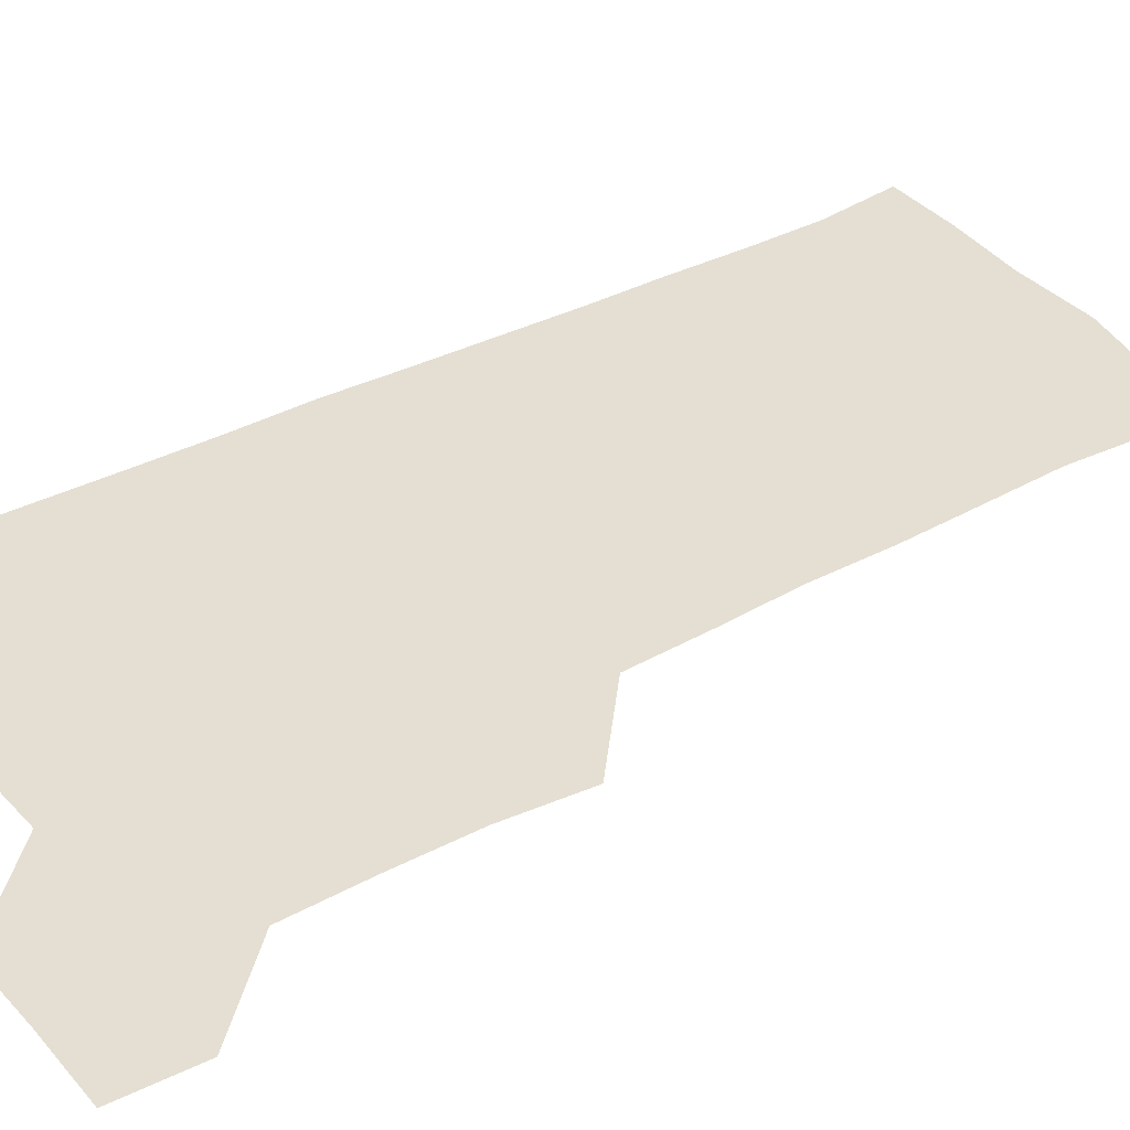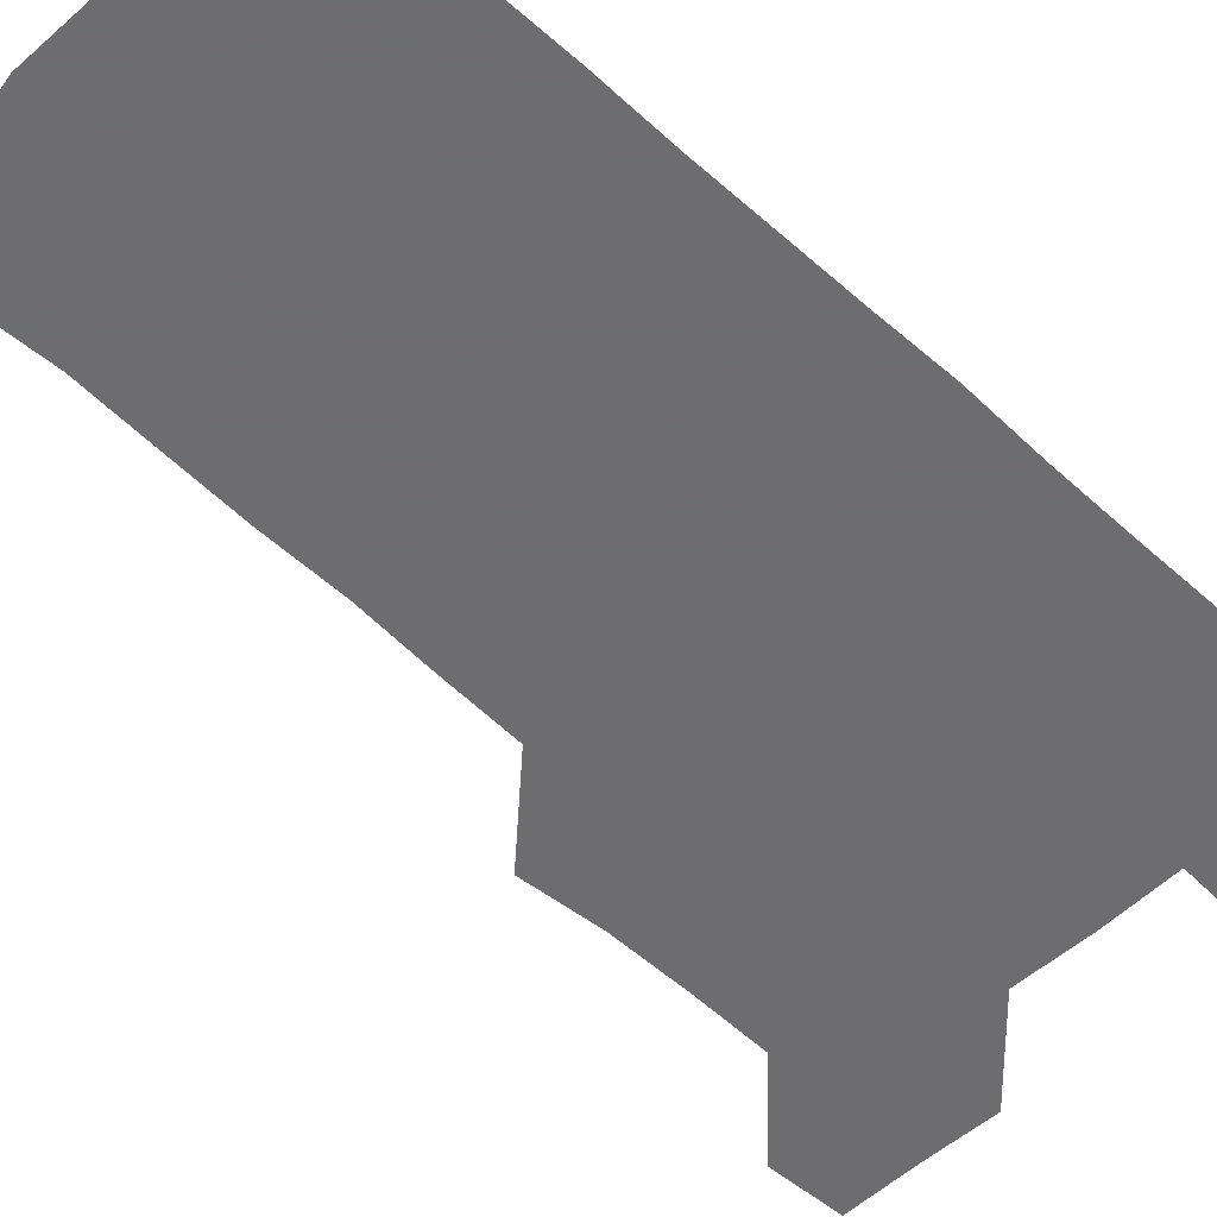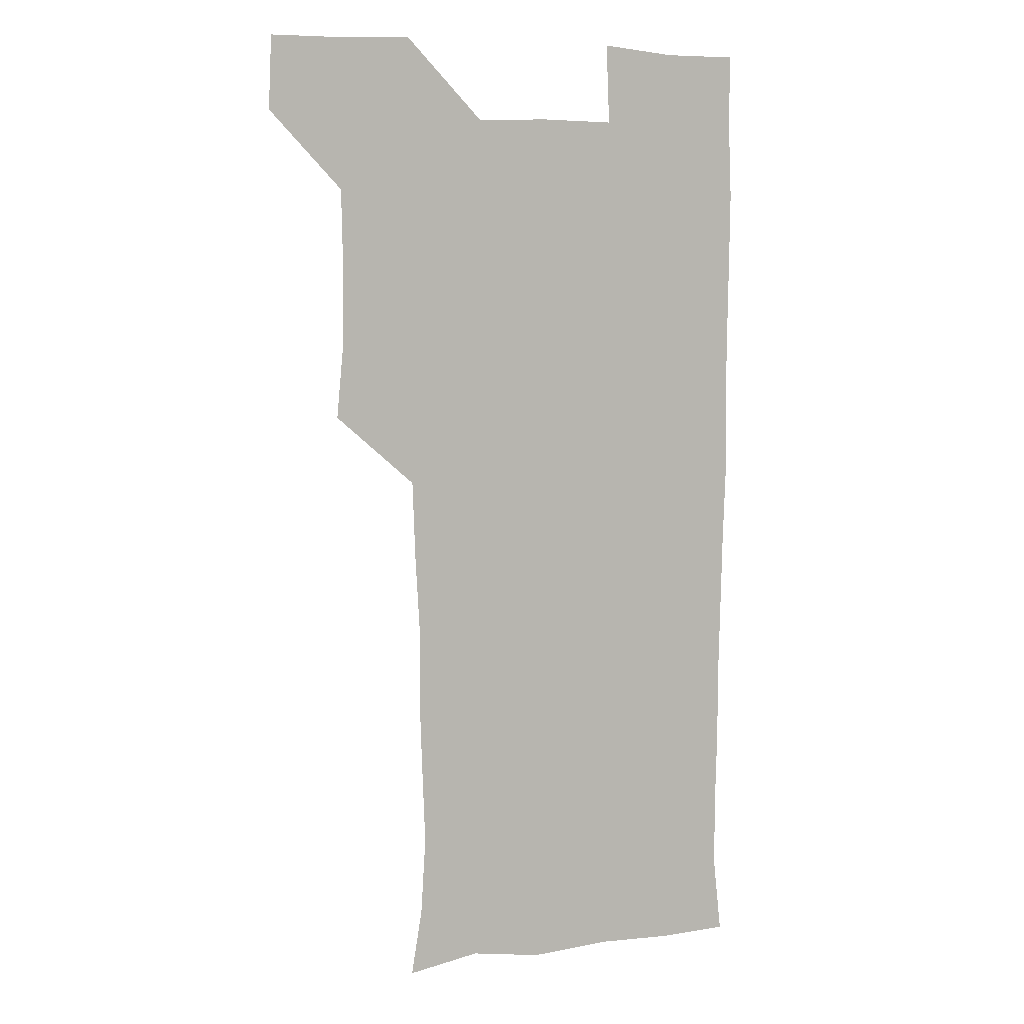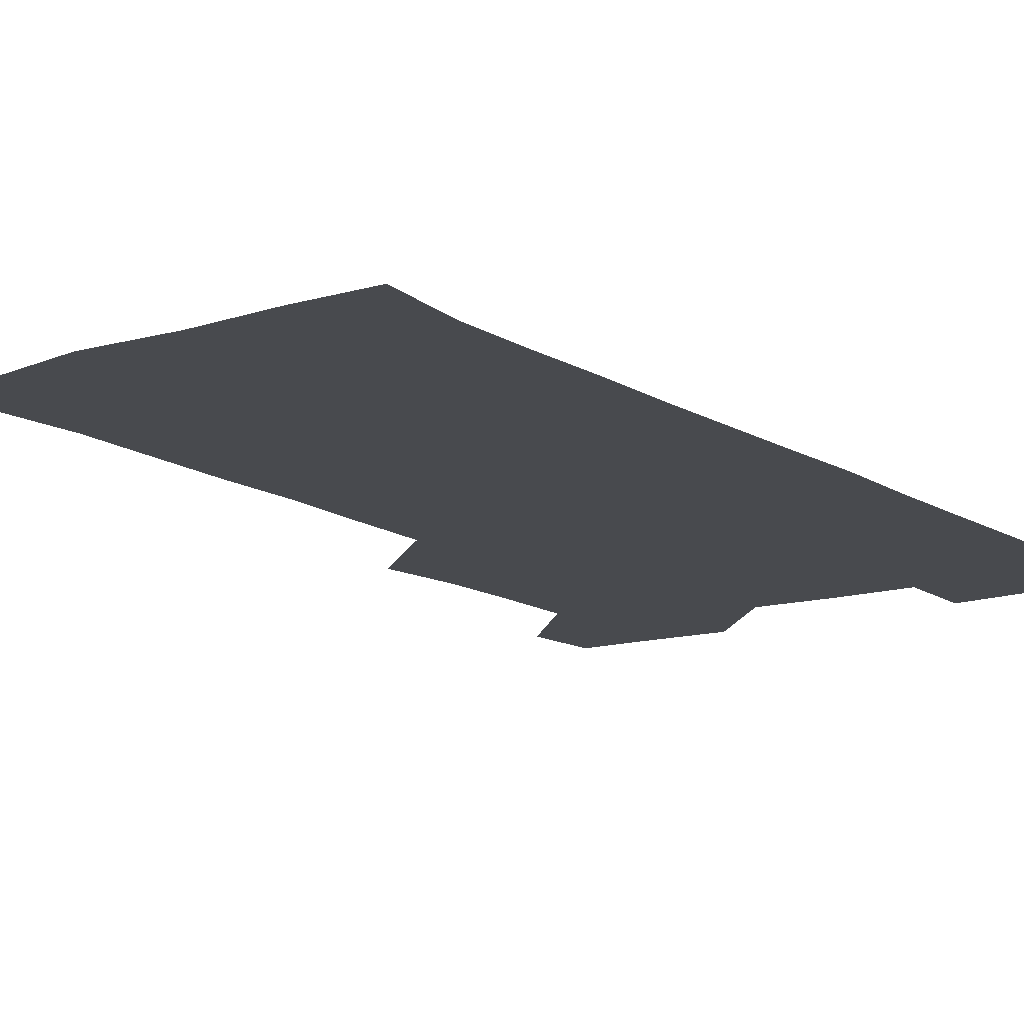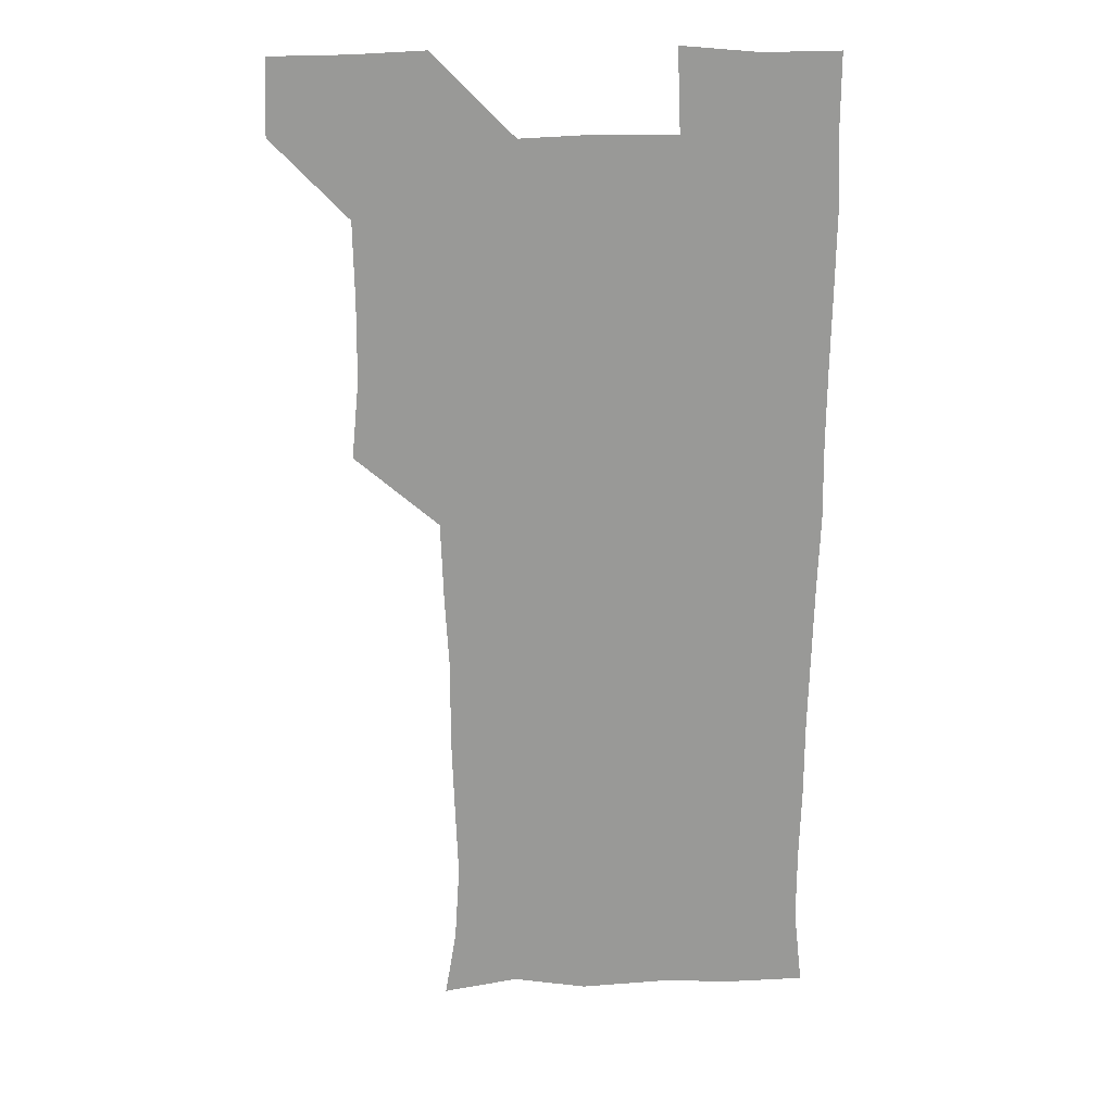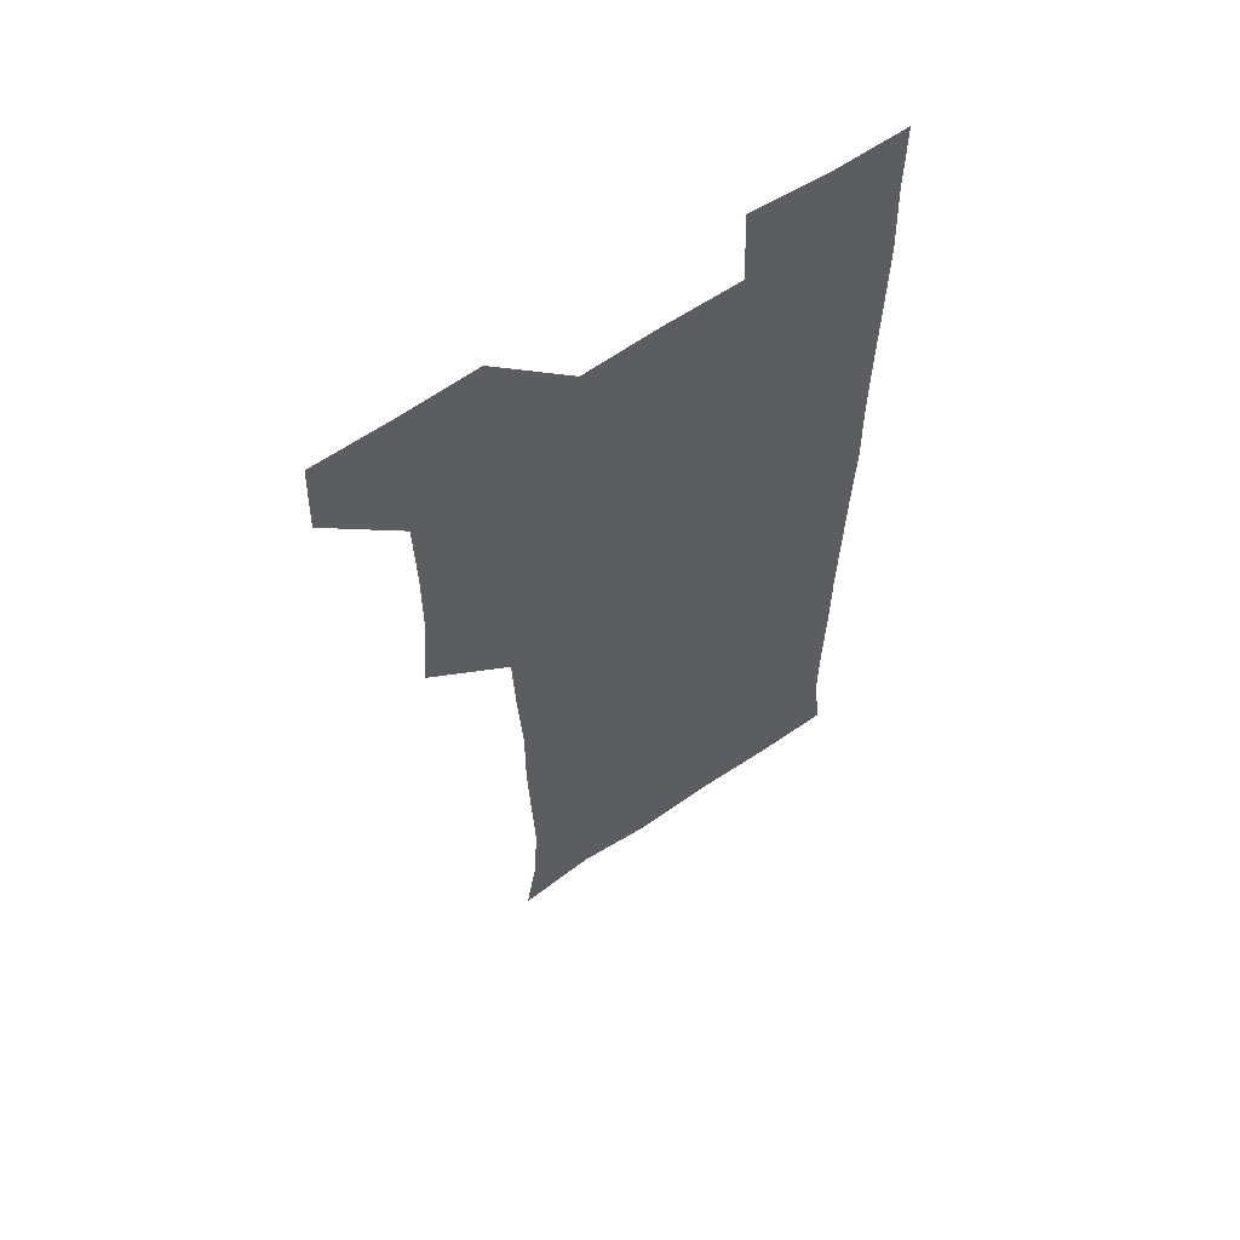
<metadata>
{"format":"obj","ext":"obj","renderer":"f3d","projection":"perspective","resolution":1024,"background":"white","views":[{"elev":36.9,"azim":-124.5,"up":"+Z"},{"elev":-54.1,"azim":45.5,"up":"+Z"},{"elev":6.7,"azim":-24.2,"up":"+Y"},{"elev":-13.1,"azim":35.1,"up":"+Z"},{"elev":21.5,"azim":-3.8,"up":"+Y"},{"elev":61.5,"azim":-34.9,"up":"+Y"}]}
</metadata>
<code>
v 480 541.2 0
v 481.2 570.4 0
v 507.4 417.6 0
v 510.3 448.4 0
v 510.5 479.4 0
v 509.9 510.2 0
v 512.5 540 0
v 510.9 570.7 0
v 538.8 177.2 0
v 543.3 204.1 0
v 545.2 235 0
v 544 266.1 0
v 543 296.1 0
v 543.1 327.4 0
v 541.4 357.6 0
v 540.2 389.2 0
v 542 421.4 0
v 542 451.3 0
v 542.2 481.1 0
v 543.7 510.8 0
v 541.9 540.3 0
v 539.6 572 0
v 568.4 181.8 0
v 573.9 213 0
v 574.1 243 0
v 573.5 272.4 0
v 572.2 300.8 0
v 572.8 332.4 0
v 572.8 362.9 0
v 572.6 393 0
v 572.2 422.5 0
v 572.7 452.6 0
v 572.2 481.7 0
v 572.2 510.9 0
v 571.4 539.7 0
v 597.7 176.9 0
v 602.3 216.2 0
v 602.4 245.2 0
v 601.9 273.6 0
v 602.1 304.6 0
v 602 334.1 0
v 601.8 363.9 0
v 601.6 393.3 0
v 601.7 423.2 0
v 601.7 452.7 0
v 601.8 482.1 0
v 601.6 510.9 0
v 601 541 0
v 630.8 178.4 0
v 630.6 214.9 0
v 630.4 244.5 0
v 630.5 275.1 0
v 630.7 303.4 0
v 630.5 334.4 0
v 630.5 363.8 0
v 630.6 393.2 0
v 630.7 422.8 0
v 630.7 452.4 0
v 630.8 481.9 0
v 631 511.1 0
v 631.5 540.6 0
v 630.2 572.8 0
v 662.3 176.9 0
v 658.6 213.7 0
v 659.4 241.7 0
v 658.7 273.4 0
v 658.9 303.3 0
v 659.2 333 0
v 659.2 363 0
v 659.4 392.7 0
v 659.8 422.2 0
v 660.1 451.9 0
v 660.2 481.7 0
v 659.9 511.4 0
v 660.7 540.1 0
v 660.8 570.1 0
v 691 177.3 0
v 687.5 208.4 0
v 687.6 237.8 0
v 688.4 267.2 0
v 688.5 297.8 0
v 689.2 328.1 0
v 690 358.4 0
v 691.1 388.2 0
v 690.7 419.1 0
v 690.9 449.7 0
v 691.5 480 0
v 691.9 510.2 0
v 690.6 540.7 0
v 690.7 570.4 0
f 6 7 1
f 1 7 2
f 7 8 2
f 16 17 3
f 3 17 4
f 17 18 4
f 4 18 5
f 18 19 5
f 5 19 6
f 19 20 6
f 6 20 7
f 20 21 7
f 7 21 8
f 21 22 8
f 9 23 10
f 23 24 10
f 10 24 11
f 24 25 11
f 11 25 12
f 25 26 12
f 12 26 13
f 26 27 13
f 13 27 14
f 27 28 14
f 14 28 15
f 28 29 15
f 15 29 16
f 29 30 16
f 16 30 17
f 30 31 17
f 17 31 18
f 31 32 18
f 18 32 19
f 32 33 19
f 19 33 20
f 33 34 20
f 20 34 21
f 34 35 21
f 21 35 22
f 23 36 24
f 36 37 24
f 24 37 25
f 37 38 25
f 25 38 26
f 38 39 26
f 26 39 27
f 39 40 27
f 27 40 28
f 40 41 28
f 28 41 29
f 41 42 29
f 29 42 30
f 42 43 30
f 30 43 31
f 43 44 31
f 31 44 32
f 44 45 32
f 32 45 33
f 45 46 33
f 33 46 34
f 46 47 34
f 34 47 35
f 47 48 35
f 36 49 37
f 49 50 37
f 37 50 38
f 50 51 38
f 38 51 39
f 51 52 39
f 39 52 40
f 52 53 40
f 40 53 41
f 53 54 41
f 41 54 42
f 54 55 42
f 42 55 43
f 55 56 43
f 43 56 44
f 56 57 44
f 44 57 45
f 57 58 45
f 45 58 46
f 58 59 46
f 46 59 47
f 59 60 47
f 47 60 48
f 60 61 48
f 49 63 50
f 63 64 50
f 50 64 51
f 64 65 51
f 51 65 52
f 65 66 52
f 52 66 53
f 66 67 53
f 53 67 54
f 67 68 54
f 54 68 55
f 68 69 55
f 55 69 56
f 69 70 56
f 56 70 57
f 70 71 57
f 57 71 58
f 71 72 58
f 58 72 59
f 72 73 59
f 59 73 60
f 73 74 60
f 60 74 61
f 74 75 61
f 61 75 62
f 75 76 62
f 63 77 64
f 77 78 64
f 64 78 65
f 78 79 65
f 65 79 66
f 79 80 66
f 66 80 67
f 80 81 67
f 67 81 68
f 81 82 68
f 68 82 69
f 82 83 69
f 69 83 70
f 83 84 70
f 70 84 71
f 84 85 71
f 71 85 72
f 85 86 72
f 72 86 73
f 86 87 73
f 73 87 74
f 87 88 74
f 74 88 75
f 88 89 75
f 75 89 76
f 89 90 76

</code>
